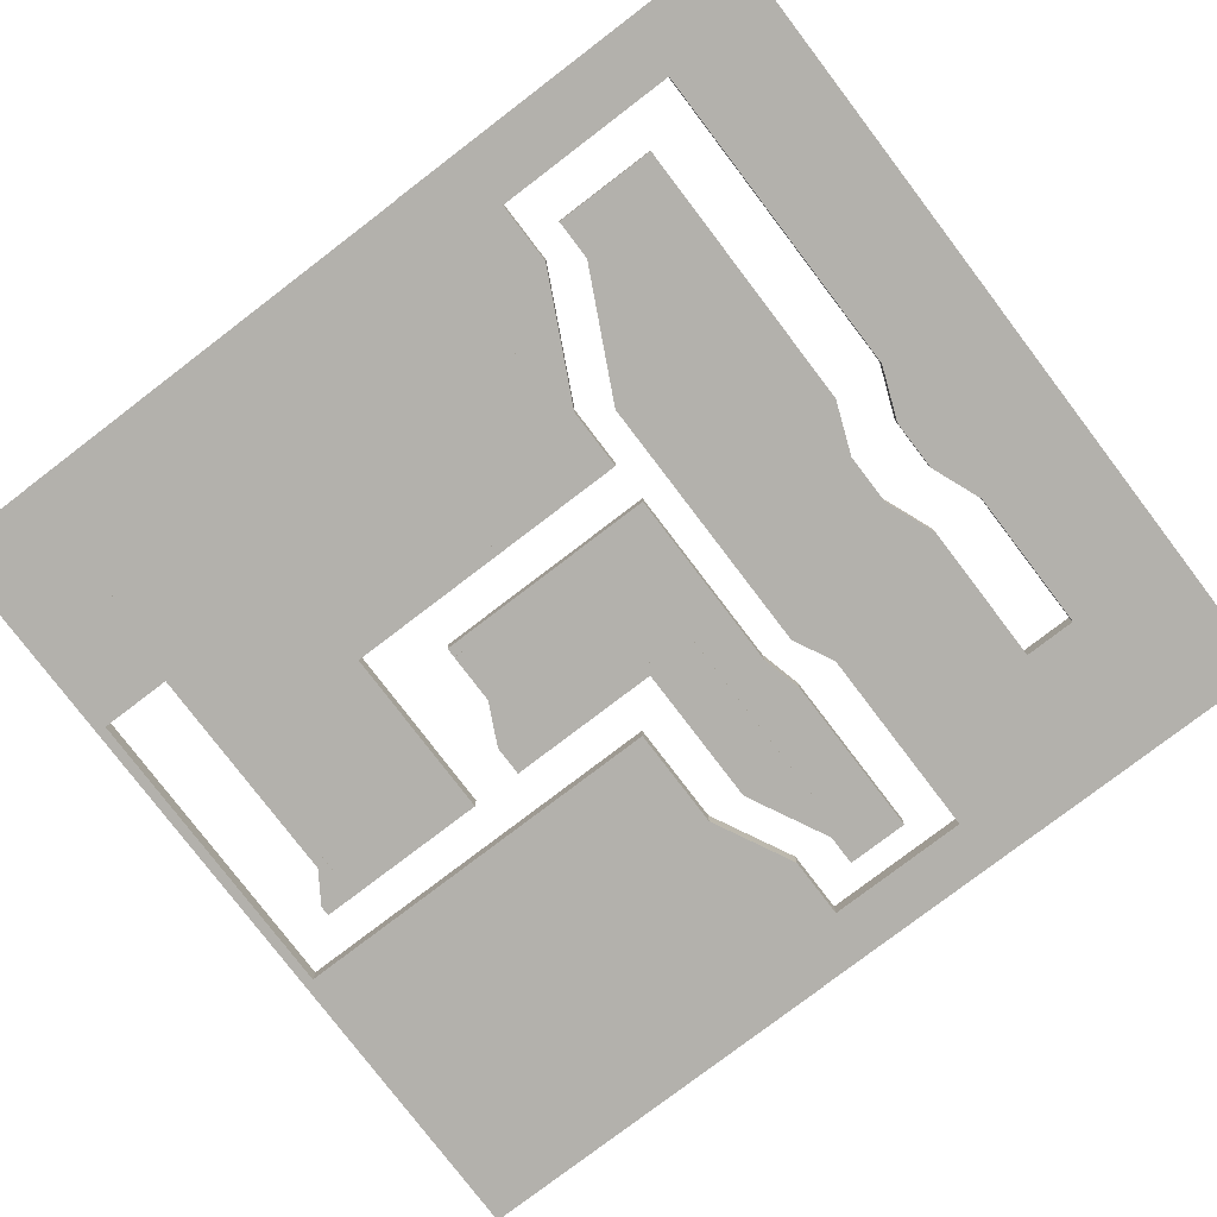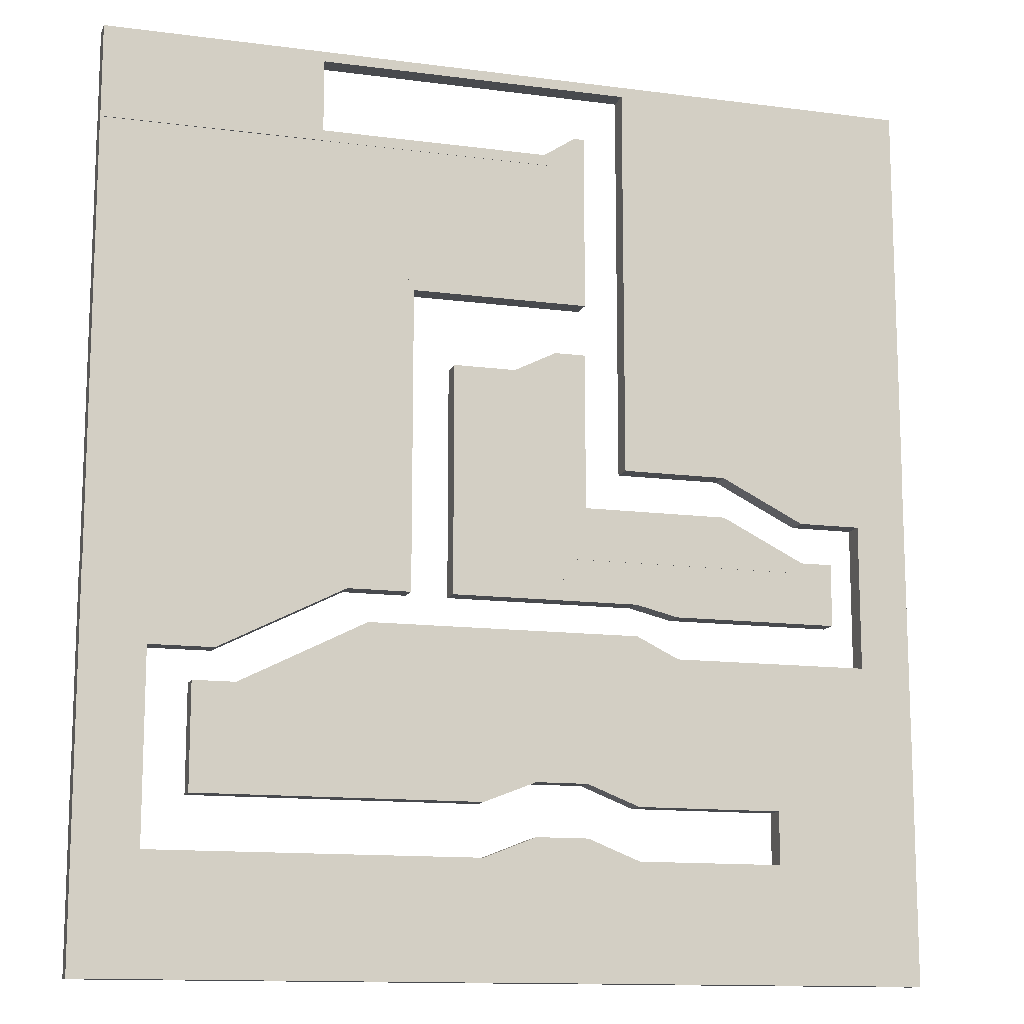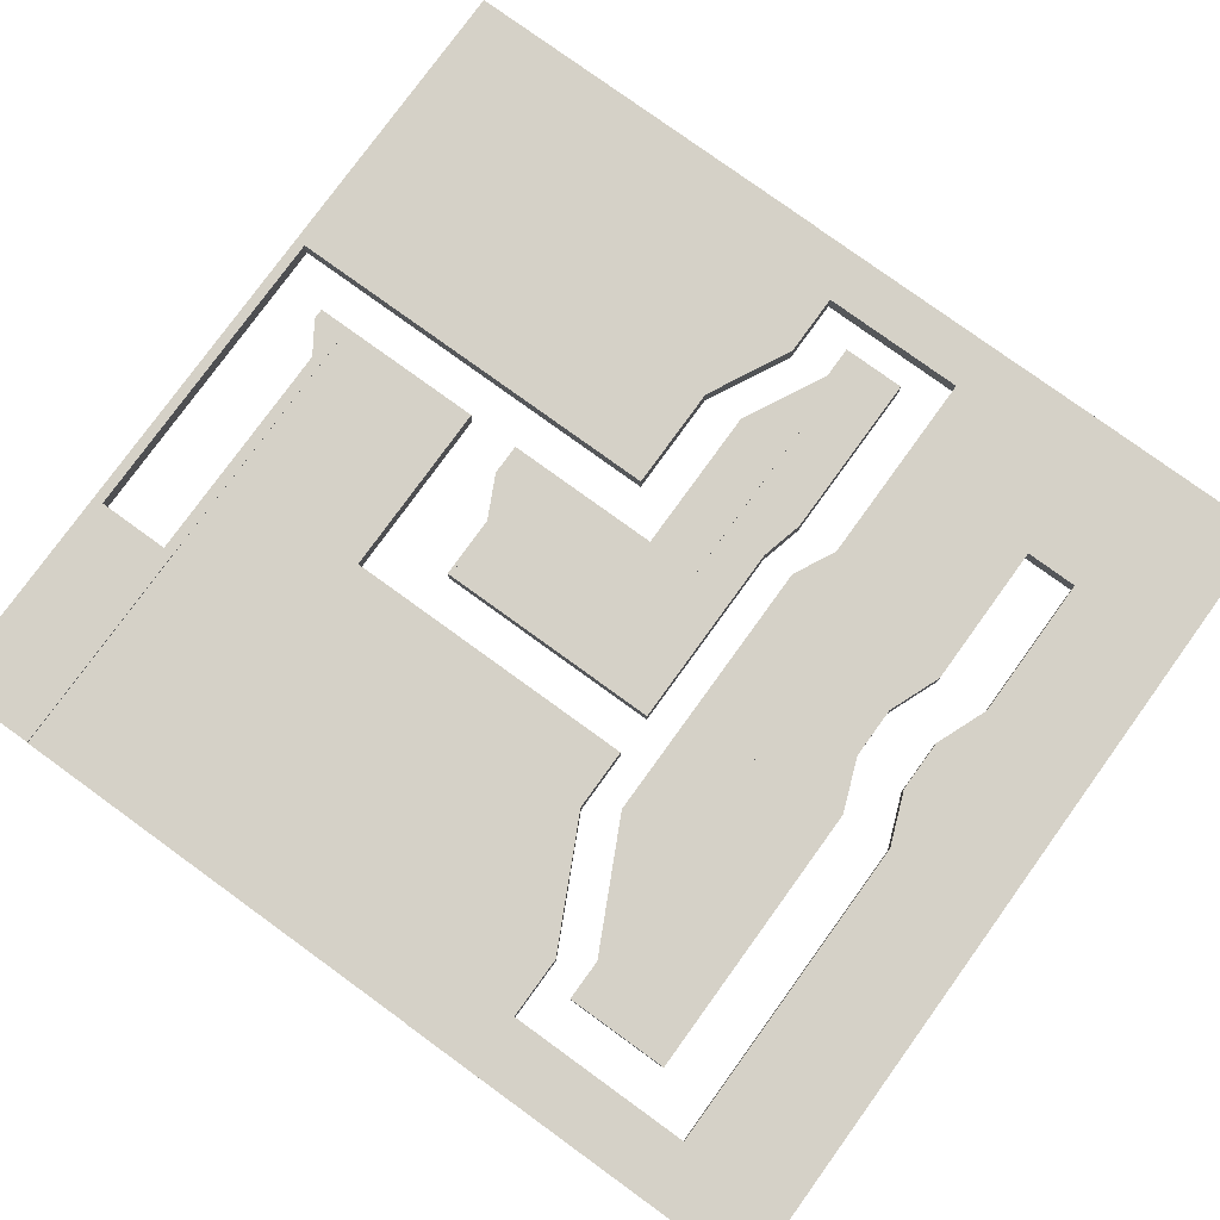
<metadata>
{"format":"obj","ext":"obj","renderer":"f3d","projection":"perspective","resolution":1024,"background":"white","views":[{"elev":-79.1,"azim":-52.7,"up":"+Z"},{"elev":-12.8,"azim":-17.0,"up":"+Y"},{"elev":78.9,"azim":-54.1,"up":"+Z"}]}
</metadata>
<code>
o Level9_Layout
g Cube (2)
v -32.01 25.05 0
v -33.01 25.05 0
v -32.01 27.05 0
v -33.01 27.05 0
v -33.01 25.05 -2
v -33.01 27.05 -2
v -32.01 25.05 -2
v -32.01 27.05 -2
v 5.003 24.05 -2
v 5.003 24.05 0
v 5.003 25.05 -2
v 5.003 25.05 0
v -32.01 47.02 0
v -33.01 47.02 0
v -32.01 47.02 -2
v -33.01 47.02 -2
v -15.04 25.05 -2
v -15.04 25.05 0
v -15.04 27.05 -2
v -15.04 27.05 0
v -10.98 24.05 -2
v -10.98 24.05 0
v -10.98 27.05 -2
v -10.98 27.05 0
v 3.995 24.05 -2
v 3.995 24.05 0
v 3.995 27.05 -2
v 3.995 27.05 0
v 3.995 30.04 0
v 3.995 30.04 -2
v 5.003 30.04 0
v 5.003 30.04 -2
v -32.04 27.05 0
v -32.04 27.05 -2
v -32.04 29.04 0
v -32.04 29.04 -2
v 5.003 29.04 0
v 3.995 29.04 0
v 3.995 29.04 -2
v 5.003 29.04 -2
v -21.03 29.05 0
v -21.03 29.05 -2
v -21.03 34.05 0
v -21.03 34.05 -2
v 1.982 29.04 0
v 1.982 29.04 -2
v 1.982 30.04 0
v 1.982 30.04 -2
v -6.014 29.05 0
v -6.014 29.05 -2
v -6.014 34.05 0
v -6.014 34.05 -2
v -16 29.05 0
v -16 29.05 -2
v -16 34.05 0
v -16 34.05 -2
v -20.03 29.05 0
v -20.03 29.05 -2
v -20.03 34.05 0
v -20.03 34.05 -2
v -20.03 49.05 -2
v -20.03 49.05 0
v -21.03 49.05 -2
v -21.03 49.05 0
v -20.03 48.05 -2
v -20.03 48.05 0
v -21.03 46.05 -2
v -21.03 46.05 0
v -32.01 33.07 0
v -33.01 33.07 0
v -32.01 33.07 -2
v -33.01 33.07 -2
v -32 46.03 0
v -32 46.03 -2
v -32 47.02 0
v -32 47.02 -2
v -23.01 46.05 0
v -23.01 46.05 -2
v -23.01 49.05 0
v -23.01 49.05 -2
v -27.03 46.03 0
v -27.03 46.03 -2
v -27.03 47.02 0
v -27.03 47.02 -2
v -21.02 27.05 0
v -21.02 27.05 -2
v -21.02 29.04 0
v -21.02 29.04 -2
v -21.02 46.1 -2
v -21.02 46.1 0
v -32.04 46.1 -2
v -32.04 46.1 0
v -21.02 40.88 -2
v -21.02 40.88 0
v -32.04 40.88 -2
v -32.04 40.88 0
v -21.02 43.07 -2
v -21.02 43.07 0
v -32.04 43.07 -2
v -32.04 43.07 0
f 3 4 2 1
f 4 6 5 2
f 6 8 7 5
f 11 12 10 9
f 15 16 14 13
f 1 2 5 7
f 17 18 1 7
f 19 17 7 8
f 18 20 3 1
f 20 19 8 3
f 21 22 18 17
f 23 21 17 19
f 22 24 20 18
f 24 23 19 20
f 25 26 22 21
f 27 25 21 23
f 26 28 24 22
f 28 27 23 24
f 9 10 26 25
f 11 9 25 27
f 10 12 28 26
f 31 32 30 29
f 35 36 34 33
f 37 38 28 12
f 39 40 11 27
f 40 37 12 11
f 43 44 42 41
f 31 29 38 37
f 30 32 40 39
f 32 31 37 40
f 45 46 39 38
f 47 45 38 29
f 46 48 30 39
f 48 47 29 30
f 49 50 46 45
f 51 49 45 47
f 50 52 48 46
f 52 51 47 48
f 53 54 50 49
f 55 53 49 51
f 54 56 52 50
f 56 55 51 52
f 57 58 54 53
f 59 57 53 55
f 58 60 56 54
f 60 59 55 56
f 41 42 58 57
f 43 41 57 59
f 42 44 60 58
f 63 64 62 61
f 65 66 59 60
f 67 65 60 44
f 66 68 43 59
f 68 67 44 43
f 69 70 4 3
f 71 69 3 8
f 70 72 6 4
f 72 71 8 6
f 61 62 66 65
f 63 61 65 67
f 62 64 68 66
f 75 76 74 73
f 77 78 67 68
f 79 77 68 64
f 78 80 63 67
f 80 79 64 63
f 81 82 78 77
f 83 81 77 79
f 82 84 80 78
f 84 83 79 80
f 13 14 70 69
f 15 13 69 71
f 14 16 72 70
f 16 15 71 72
f 73 74 82 81
f 75 73 81 83
f 74 76 84 82
f 76 75 83 84
f 85 86 27 28
f 87 85 28 38
f 86 88 39 27
f 88 87 38 39
f 33 34 86 85
f 35 33 85 87
f 34 36 88 86
f 91 92 90 89
f 93 94 87 88
f 95 93 88 36
f 94 96 35 87
f 96 95 36 35
f 97 98 94 93
f 99 97 93 95
f 98 100 96 94
f 100 99 95 96
f 89 90 98 97
f 91 89 97 99
f 90 92 100 98
f 92 91 99 100
g Cube
v -0.04753 -10.08 0
v -1.048 -10.08 0
v -0.04753 1 0
v -1.048 1 0
v -67.04 -10.09 0
v -67.04 -10.09 -2
v -67.04 0.9902 0
v -67.04 0.9902 -2
v -1.048 -10.08 -2
v -0.04753 -10.08 -2
v -1.048 1 -2
v -0.04753 1 -2
v 12.96 -10.08 -2
v 12.96 -10.08 0
v 12.96 1 -2
v 12.96 1 0
v -0.03552 15.11 0
v -1.036 15.11 0
v -0.03552 15.11 -2
v -1.036 15.11 -2
v -0.03552 6.02 0
v -1.036 6.02 0
v 12.97 6.02 -2
v 12.97 6.02 0
v -1.036 6.02 -2
v -0.03552 6.02 -2
v -14.99 -10.08 0
v -14.99 -10.08 -2
v -14.99 1 0
v -14.99 1 -2
v -20.01 -10.08 0
v -20.01 -10.08 -2
v -20.01 2.98 0
v -20.01 2.98 -2
v -25 -10.08 0
v -25 -10.08 -2
v -25 2.98 0
v -25 2.98 -2
v -30.07 -10.09 0
v -30.07 -10.09 -2
v -30.02 0.9902 0
v -30.02 0.9902 -2
v -61.05 -10.09 0
v -61.05 -10.09 -2
v -61.05 0.9902 0
v -61.05 0.9902 -2
v -62.05 -10.09 0
v -62.05 -10.09 -2
v -62.05 0.9902 0
v -62.05 0.9902 -2
v -61.05 26.06 -2
v -61.05 26.06 0
v -62.05 26.06 -2
v -62.05 26.06 0
v -61.05 19.01 -2
v -61.05 19.01 0
v -62.05 19.01 -2
v -62.05 19.01 0
v -67.04 19.01 0
v -67.04 19.01 -2
v -37 25.05 -2
v -37 25.05 0
v -37 26.03 -2
v -37 26.03 0
v -67.04 26.06 0
v -67.04 26.06 -2
v -0.03552 9.026 0
v -1.036 9.026 0
v 12.97 9.026 -2
v 12.97 9.026 0
v -56.99 6.02 0
v -56.99 6.02 -2
v -56.99 6.998 0
v -56.99 6.998 -2
v -1.036 9.026 -2
v -0.03552 9.026 -2
v -15.01 6.02 0
v -15.01 6.02 -2
v -15.01 9.026 0
v -15.01 9.026 -2
v -15.01 15.11 -2
v -15.01 15.11 0
v -20.02 7.99 0
v -20.02 7.99 -2
v -20.02 8.967 0
v -20.02 8.967 -2
v -20.02 15.05 -2
v -20.02 15.05 0
v -25 7.99 0
v -25 7.99 -2
v -25 8.967 0
v -25 8.967 -2
v -25 15.05 -2
v -25 15.05 0
v -30 6.02 0
v -30 6.02 -2
v -30 9.026 0
v -30 9.026 -2
v -30 15.11 -2
v -30 15.11 0
v -55.04 6.02 0
v -55.04 6.02 -2
v -55.01 9.026 0
v -55.01 9.026 -2
v -55.01 15.11 -2
v -55.01 15.11 0
v -55.01 16 -2
v -55.01 16 0
v -56.99 16 -2
v -56.99 16 0
v -56.99 15 -2
v -55.01 15 -2
v -55.01 15 0
v -56.99 15 0
v 12.96 15.02 -2
v 12.96 15.02 0
v 12.96 20.03 -2
v 12.96 20.03 0
v -52.99 15 -2
v -52.99 15 0
v -52.99 16 -2
v -52.99 16 0
v -54.98 19.01 -2
v -54.98 19.01 0
v -54.98 26.06 -2
v -54.98 26.06 0
v -42.99 25.05 -2
v -42.99 25.05 0
v -42.99 26.03 -2
v -42.99 26.03 0
v -41 15.03 -2
v -41 15.03 0
v -41 22.03 -2
v -41 22.03 0
v -41 25.05 -2
v -41 25.05 0
v -41 26.03 -2
v -41 26.03 0
v -42.99 55.1 0
v -42.99 55.1 -2
v -41 55.1 0
v -41 55.1 -2
v -37.98 25.05 -2
v -37.98 25.05 0
v -37.98 26.03 -2
v -37.98 26.03 0
v -37.98 55.1 0
v -37.98 55.1 -2
v -37.99 15.03 -2
v -37.99 15.03 0
v -37.99 22.03 -2
v -37.99 22.03 0
v -37.98 55.01 0
v -37.98 55.01 -2
v -37 55.01 0
v -37 55.01 -2
v -37.98 28.58 0
v -37.98 28.58 -2
v -37 28.58 0
v -37 28.58 -2
v -37.98 33.01 0
v -37.98 33.01 -2
v -37 33.01 0
v -37 33.01 -2
v -31.97 15.03 -2
v -31.97 15.03 0
v -31.97 22.03 -2
v -31.97 22.03 0
v -15.01 15.03 -2
v -15.01 15.03 0
v -15.01 22.03 -2
v -15.01 22.03 0
v -10.95 15.02 -2
v -10.95 15.02 0
v -10.95 20.03 -2
v -10.95 20.03 0
v 7.998 15.02 -2
v 7.998 15.02 0
v 7.998 20.03 -2
v 7.998 20.03 0
v 8.996 15.02 -2
v 8.996 15.02 0
v 8.996 20.03 -2
v 8.996 20.03 0
v 7.998 39 0
v 7.998 39 -2
v 8.996 39 0
v 8.996 39 -2
v 7.998 33.96 0
v 7.998 33.96 -2
v 8.996 33.96 0
v 8.996 33.96 -2
v 12.96 33.96 -2
v 12.96 33.96 0
v -16.02 37.97 0
v -16.02 37.97 -2
v -16.02 39 0
v -16.02 39 -2
v 12.96 39 -2
v 12.96 39 0
v 1.998 33.96 0
v 1.998 33.96 -2
v 1.998 39 0
v 1.998 39 -2
v -5.999 37.97 0
v -5.999 37.97 -2
v -5.999 39 0
v -5.999 39 -2
v -15 37.97 0
v -15 37.97 -2
v -15 39 0
v -15 39 -2
v -15 76.96 -2
v -15 76.96 0
v -16.02 76.96 -2
v -16.02 76.96 0
v 12.99 39 -2
v 12.99 39 0
v 12.99 55 -2
v 12.99 55 0
v -16.02 55 -2
v -15 55 -2
v -15 55 0
v -16.02 55 0
v -37.98 54.02 0
v -37.98 54.02 -2
v -37 54.02 0
v -37 54.02 -2
v -19.98 54.02 -2
v -19.98 54.02 0
v -19.98 55.01 -2
v -19.98 55.01 0
v -20.99 54.02 -2
v -20.99 54.02 0
v -21.3 55.01 -2
v -21.3 55.01 0
v -20.99 71.02 0
v -20.99 71.02 -2
v -19.98 71.02 0
v -19.98 71.02 -2
v 12.99 75.98 -2
v 12.99 75.98 0
v -16.02 75.98 -2
v -15 75.98 -2
v -15 75.98 0
v -16.02 75.98 0
v -67 55.01 0
v -67 55.01 -2
v -67 67.95 0
v -67 67.95 -2
v -19.98 69.98 0
v -21.3 67.95 0
v -21.3 68.02 -2
v -19.98 69.98 -2
v -46 67.96 0
v -46 67.84 -2
v -46 69 0
v -46 69 -2
v -24.05 67.96 0
v -24.05 68.03 -2
v -24.05 69 0
v -24.05 69 -2
v -41.99 67.96 0
v -41.99 67.84 -2
v -41.99 69 0
v -41.99 69 -2
v 12.99 76.96 -2
v 12.99 76.96 0
v -66.98 75.98 0
v -66.98 75.98 -2
v -66.98 76.96 0
v -66.98 76.96 -2
v -42.03 75.98 0
v -42.03 75.98 -2
v -42.03 76.96 0
v -42.03 76.96 -2
v -46.01 75.98 0
v -46.01 75.98 -2
v -46.01 76.96 0
v -46.01 76.96 -2
v -46.01 67.98 0
v -46.01 67.86 -2
v -47.02 67.98 0
v -47.02 67.86 -2
v -47.02 76.96 0
v -47.02 75.98 0
v -47.02 75.98 -2
v -47.02 76.96 -2
v -46.01 72.48 0
v -46.01 72.48 -2
v -47.02 72.48 0
v -47.02 72.48 -2
v -66.98 72.48 -2
v -66.98 72.48 0
v -46.01 68.23 0
v -46.01 68.23 -2
v -47.02 68.23 0
v -47.02 68.23 -2
v -66.98 68.23 -2
v -66.98 68.23 0
v -66.98 67.86 -2
v -66.98 67.98 0
v -47.04 55.01 0
v -47.04 55.01 -2
v -47.04 67.95 0
v -47.04 67.95 -2
v -67.01 26.03 0
v -67.01 26.03 -2
v -67.01 55.1 0
v -67.01 55.1 -2
v -65.24 26.03 0
v -65.24 26.03 -2
v -65.24 55.1 0
v -65.24 55.1 -2
v 9.021 39 -2
v 9.021 39 0
v 9.021 76.96 -2
v 9.021 75.98 -2
v 9.021 75.98 0
v 9.021 76.96 0
v 9.021 55 -2
v 9.021 55 0
v -62.32 72.48 -2
v -62.32 75.98 -2
v -62.32 76.96 0
v -62.32 75.98 0
v -62.32 76.96 -2
v -62.32 72.48 0
v -62.32 68.23 -2
v -62.32 68.23 0
v -62.32 67.86 -2
v -62.32 67.98 0
v -62.34 55.01 0
v -62.34 55.01 -2
v -62.34 67.95 0
v -62.34 67.95 -2
v -55.01 21.08 -2
v -55.01 21.08 0
v 12.97 15.11 -2
v 12.97 15.11 0
f 103 104 102 101
f 107 108 106 105
f 111 112 110 109
f 115 116 114 113
f 119 120 118 117
f 101 102 109 110
f 121 122 104 103
f 123 124 116 115
f 122 125 111 104
f 125 126 112 111
f 127 128 109 102
f 129 127 102 104
f 128 130 111 109
f 130 129 104 111
f 131 132 128 127
f 133 131 127 129
f 132 134 130 128
f 134 133 129 130
f 135 136 132 131
f 137 135 131 133
f 136 138 134 132
f 138 137 133 134
f 139 140 136 135
f 141 139 135 137
f 140 142 138 136
f 142 141 137 138
f 143 144 140 139
f 145 143 139 141
f 144 146 142 140
f 146 145 141 142
f 147 148 144 143
f 149 147 143 145
f 148 150 146 144
f 153 154 152 151
f 155 156 145 146
f 157 155 146 150
f 156 158 149 145
f 159 160 108 107
f 163 164 162 161
f 153 151 155 157
f 152 154 158 156
f 165 166 160 159
f 167 168 122 121
f 169 170 124 123
f 173 174 172 171
f 175 176 126 125
f 177 178 125 122
f 179 177 122 168
f 178 180 175 125
f 181 182 118 120
f 183 184 178 177
f 185 183 177 179
f 184 186 180 178
f 187 188 182 181
f 189 190 184 183
f 191 189 183 185
f 190 192 186 184
f 193 194 188 187
f 195 196 190 189
f 197 195 189 191
f 196 198 192 190
f 199 200 194 193
f 201 202 196 195
f 203 201 195 197
f 202 204 198 196
f 205 206 200 199
f 171 172 202 201
f 173 171 201 203
f 172 174 204 202
f 209 210 208 207
f 211 212 204 174
f 213 214 173 203
f 214 211 174 173
f 217 218 216 215
f 209 207 212 211
f 208 210 214 213
f 210 209 211 214
f 219 220 213 212
f 221 219 212 207
f 220 222 208 213
f 222 221 207 208
f 223 224 156 155
f 225 223 155 151
f 224 226 152 156
f 226 225 151 152
f 227 228 224 223
f 229 227 223 225
f 228 230 226 224
f 230 229 225 226
f 231 232 220 219
f 233 231 219 221
f 232 234 222 220
f 234 233 221 222
f 235 236 228 227
f 237 235 227 229
f 236 238 230 228
f 241 242 240 239
f 243 244 236 235
f 245 243 235 237
f 244 246 238 236
f 247 248 242 241
f 249 250 232 231
f 251 249 231 233
f 250 252 234 232
f 252 251 233 234
f 161 162 244 243
f 163 161 243 245
f 162 164 246 244
f 255 256 254 253
f 257 258 245 246
f 259 257 246 164
f 258 260 163 245
f 260 259 164 163
f 261 262 258 257
f 263 261 257 259
f 262 264 260 258
f 264 263 259 260
f 265 266 250 249
f 267 265 249 251
f 266 268 252 250
f 268 267 251 252
f 269 270 266 265
f 271 269 265 267
f 270 272 268 266
f 272 271 267 268
f 273 274 270 269
f 275 273 269 271
f 274 276 272 270
f 276 275 271 272
f 277 278 274 273
f 279 277 273 275
f 278 280 276 274
f 280 279 275 276
f 281 282 278 277
f 283 281 277 279
f 282 284 280 278
f 287 288 286 285
f 289 290 279 280
f 291 289 280 284
f 290 292 283 279
f 293 294 218 217
f 297 298 296 295
f 287 285 289 291
f 286 288 292 290
f 299 300 294 293
f 301 302 290 289
f 303 301 289 285
f 302 304 286 290
f 304 303 285 286
f 305 306 302 301
f 307 305 301 303
f 306 308 304 302
f 308 307 303 304
f 309 310 306 305
f 311 309 305 307
f 310 312 308 306
f 312 311 307 308
f 295 296 310 309
f 297 295 309 311
f 296 298 312 310
f 315 316 314 313
f 319 320 318 317
f 321 322 312 298
f 323 324 297 311
f 324 321 298 297
f 325 326 262 261
f 327 325 261 263
f 326 328 264 262
f 328 327 263 264
f 253 254 326 325
f 255 253 325 327
f 254 256 328 326
f 331 332 330 329
f 333 334 327 328
f 335 333 328 256
f 334 336 255 327
f 336 335 256 255
f 329 330 334 333
f 331 329 333 335
f 330 332 336 334
f 339 340 338 337
f 341 342 320 319
f 343 344 322 321
f 345 346 324 323
f 346 343 321 324
f 349 350 348 347
f 351 352 336 332
f 353 354 331 335
f 354 351 332 331
f 357 358 356 355
f 339 337 352 351
f 338 340 354 353
f 340 339 351 354
f 359 360 353 352
f 361 359 352 337
f 360 362 338 353
f 362 361 337 338
f 363 364 360 359
f 365 363 359 361
f 364 366 362 360
f 366 365 361 362
f 367 368 342 341
f 315 313 344 343
f 314 316 346 345
f 371 372 370 369
f 373 374 343 346
f 375 373 346 316
f 374 376 315 343
f 376 375 316 315
f 355 356 364 363
f 357 355 363 365
f 356 358 366 364
f 358 357 365 366
f 377 378 374 373
f 379 377 373 375
f 378 380 376 374
f 380 379 375 376
f 383 384 382 381
f 385 386 377 379
f 387 388 380 378
f 388 385 379 380
f 389 390 378 377
f 391 389 377 386
f 390 392 387 378
f 393 394 369 370
f 395 396 390 389
f 397 395 389 391
f 396 398 392 390
f 399 400 394 393
f 381 382 396 395
f 383 381 395 397
f 382 384 398 396
f 401 402 400 399
f 403 404 335 336
f 405 403 336 352
f 404 406 353 335
f 406 405 352 353
f 409 410 408 407
f 241 239 230 238
f 240 242 237 229
f 247 241 238 246
f 242 248 245 237
f 248 247 246 245
f 411 412 229 230
f 413 411 230 239
f 412 414 240 229
f 414 413 239 240
f 407 408 412 411
f 409 407 411 413
f 408 410 414 412
f 410 409 413 414
f 415 416 311 312
f 417 418 344 313
f 419 420 314 345
f 420 417 313 314
f 418 421 322 344
f 422 419 345 323
f 421 415 312 322
f 416 422 323 311
f 317 318 416 415
f 367 341 418 417
f 342 368 420 419
f 368 367 417 420
f 341 319 421 418
f 320 342 419 422
f 319 317 415 421
f 318 320 422 416
f 215 216 282 281
f 299 293 292 288
f 294 300 287 291
f 300 299 288 287
f 293 217 283 292
f 218 294 291 284
f 217 215 281 283
f 216 218 284 282
f 423 424 387 392
f 425 426 386 385
f 424 427 388 387
f 427 425 385 388
f 426 428 391 386
f 429 423 392 398
f 428 430 397 391
f 431 429 398 384
f 430 432 383 397
f 432 431 384 383
f 433 434 404 403
f 435 433 403 405
f 434 436 406 404
f 436 435 405 406
f 393 370 424 423
f 371 369 426 425
f 370 372 427 424
f 372 371 425 427
f 369 394 428 426
f 399 393 423 429
f 394 400 430 428
f 401 399 429 431
f 400 402 432 430
f 402 401 431 432
f 347 348 434 433
f 349 347 433 435
f 348 350 436 434
f 350 349 435 436
f 105 106 148 147
f 165 159 158 154
f 160 166 153 157
f 166 165 154 153
f 159 107 149 158
f 108 160 157 150
f 107 105 147 149
f 106 108 150 148
f 117 118 168 167
f 437 205 204 212
f 206 438 213 203
f 120 119 176 175
f 205 199 198 204
f 200 206 203 197
f 199 193 192 198
f 194 200 197 191
f 193 187 186 192
f 188 194 191 185
f 187 181 180 186
f 182 188 185 179
f 181 120 175 180
f 118 182 179 168
f 439 440 170 169
f 439 169 176 119
f 170 440 117 167
f 440 439 119 117
f 113 114 101 110
f 169 123 126 176
f 124 170 167 121
f 123 115 112 126
f 116 124 121 103
f 115 113 110 112
f 114 116 103 101

</code>
